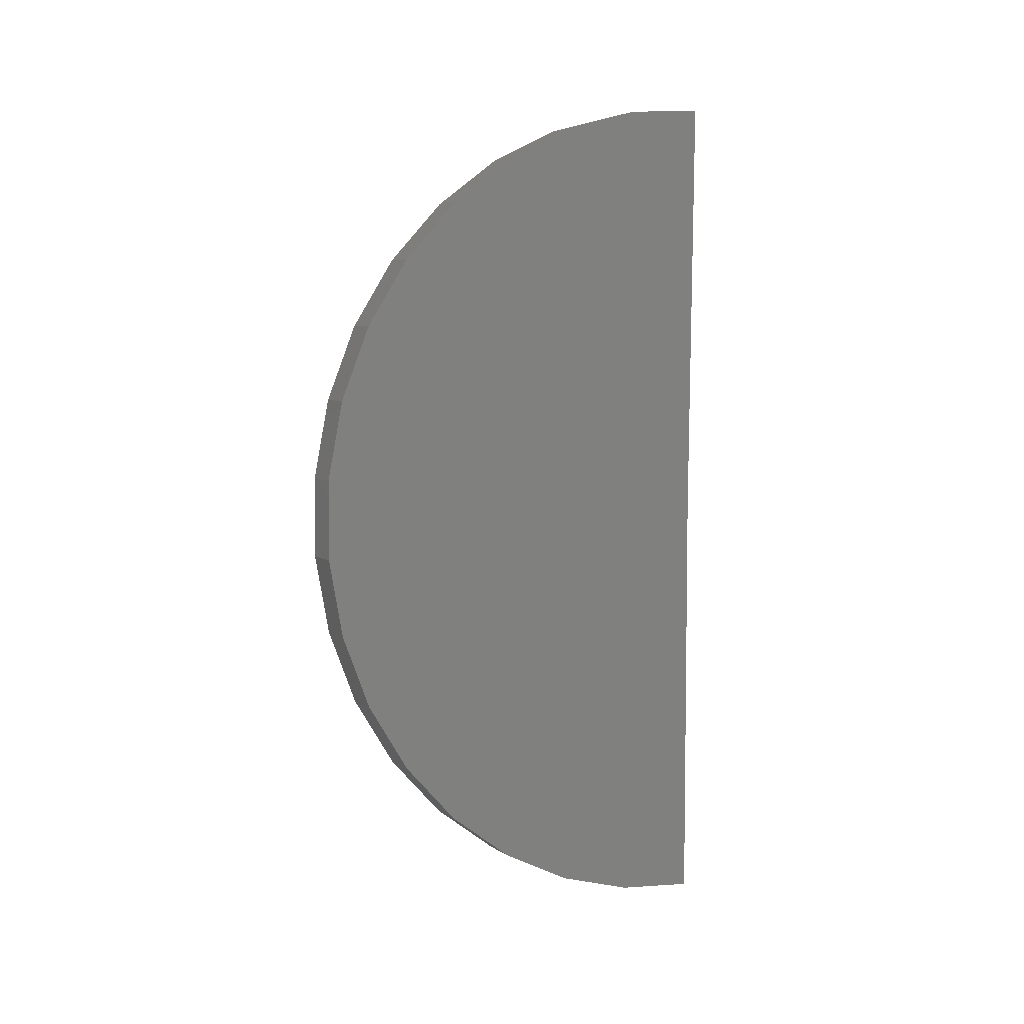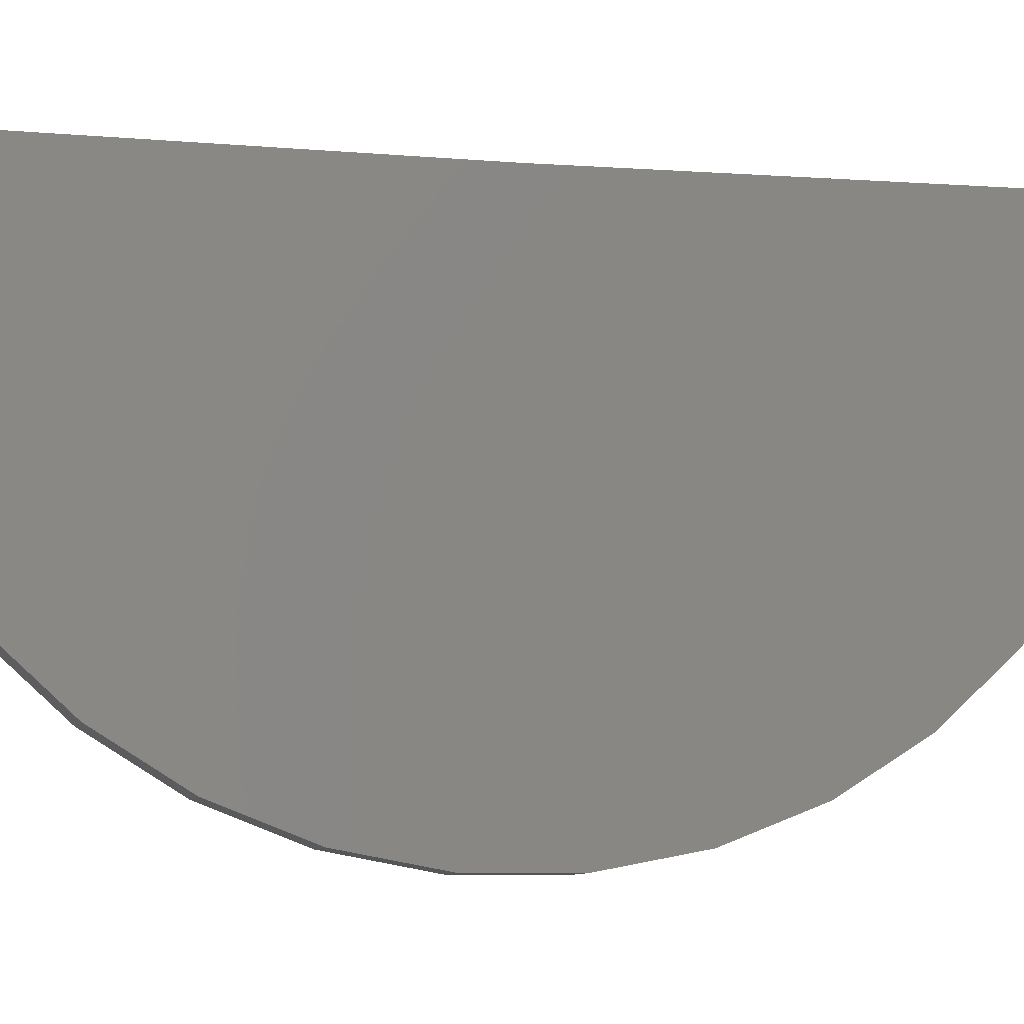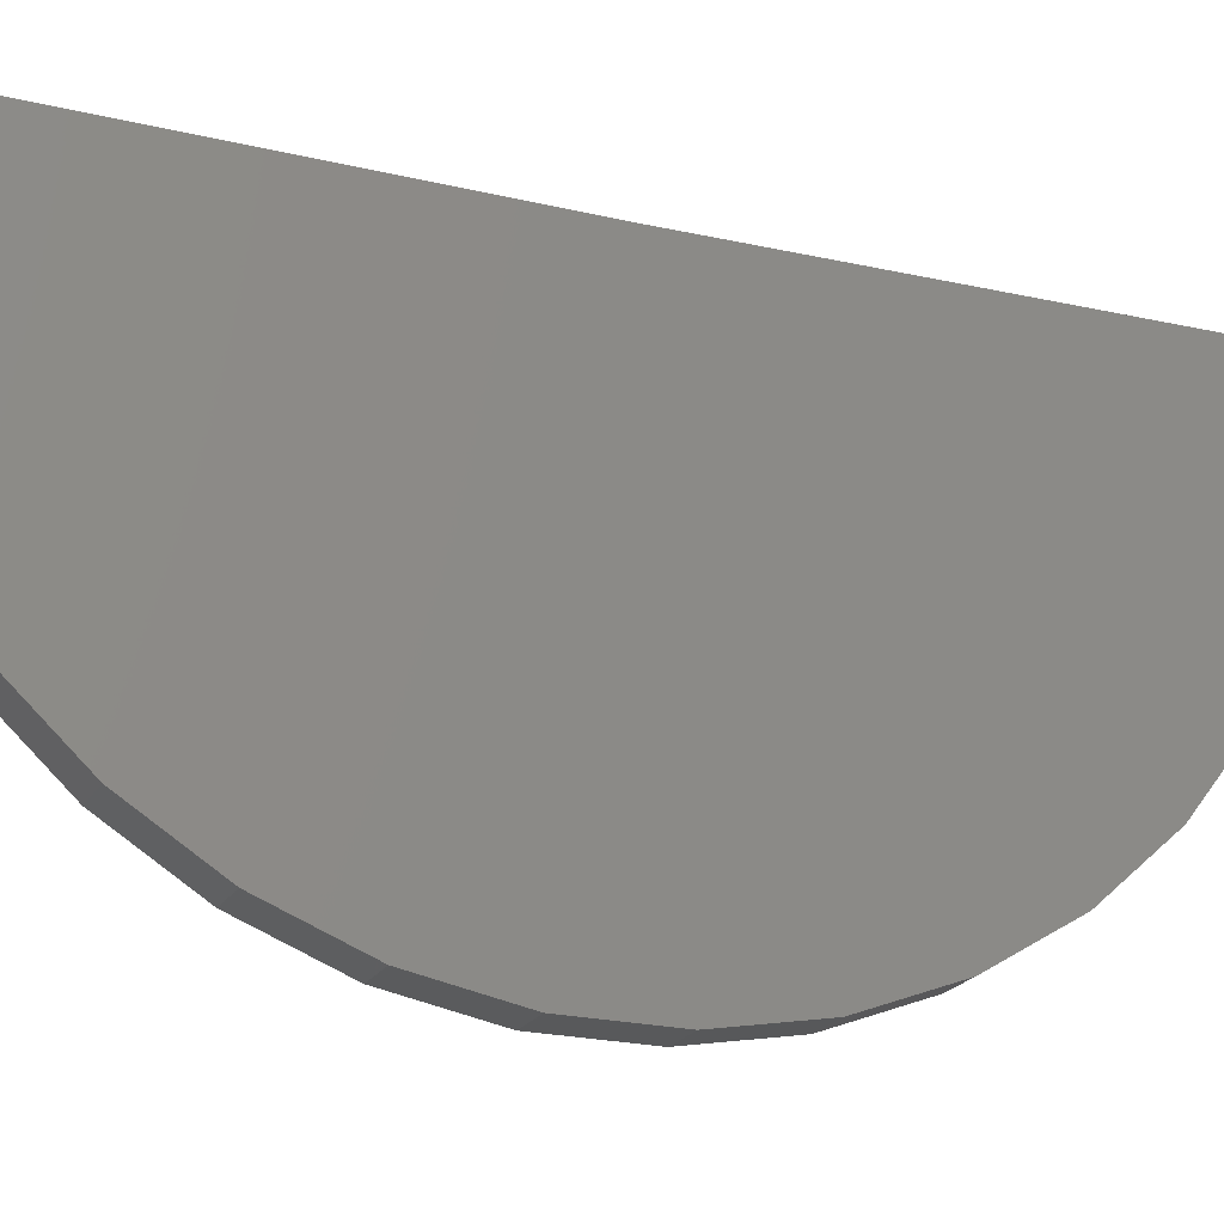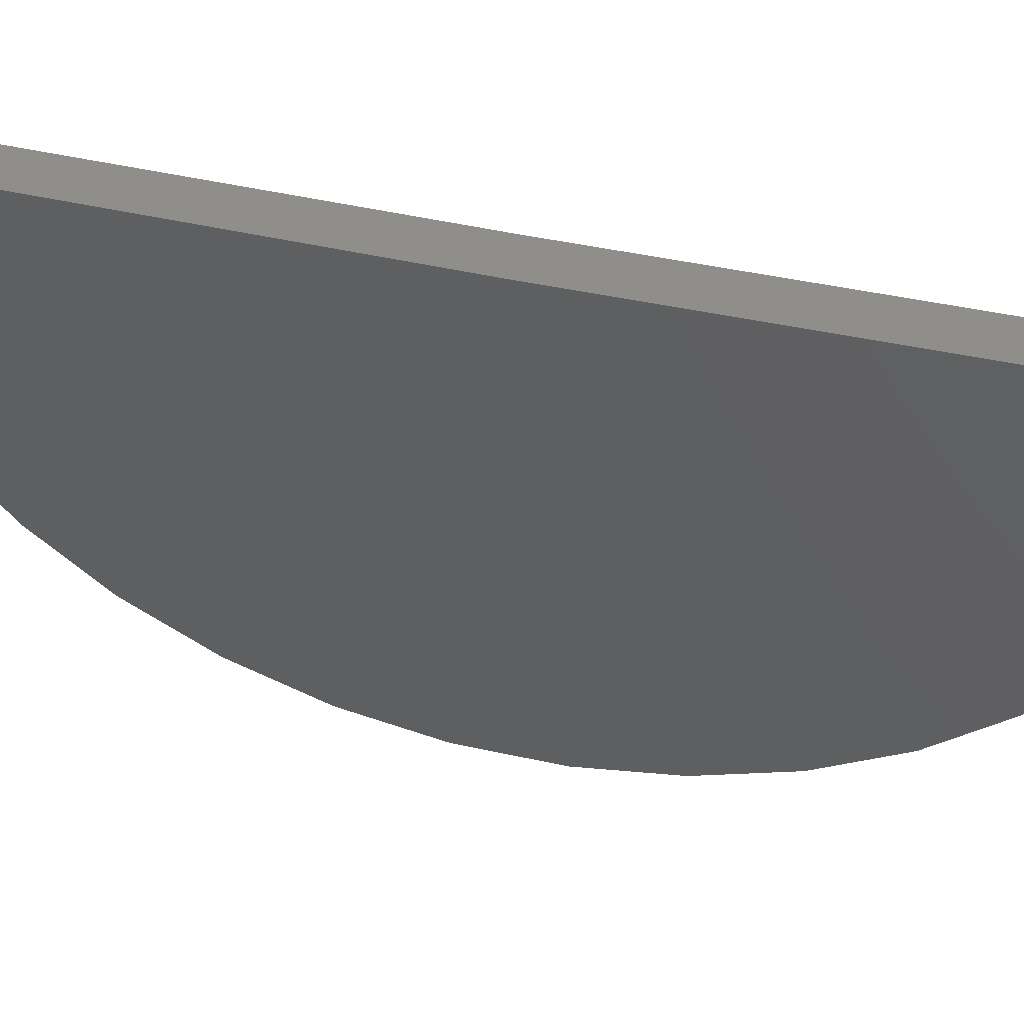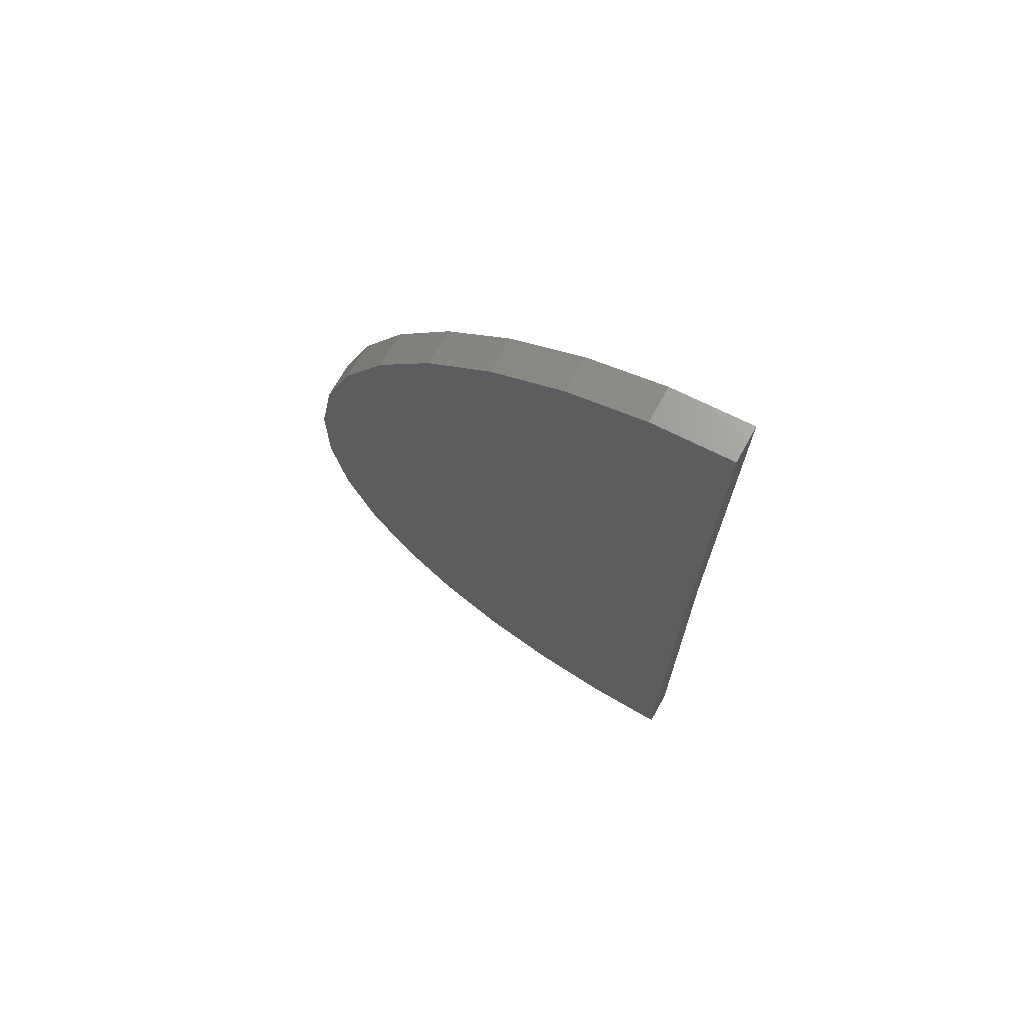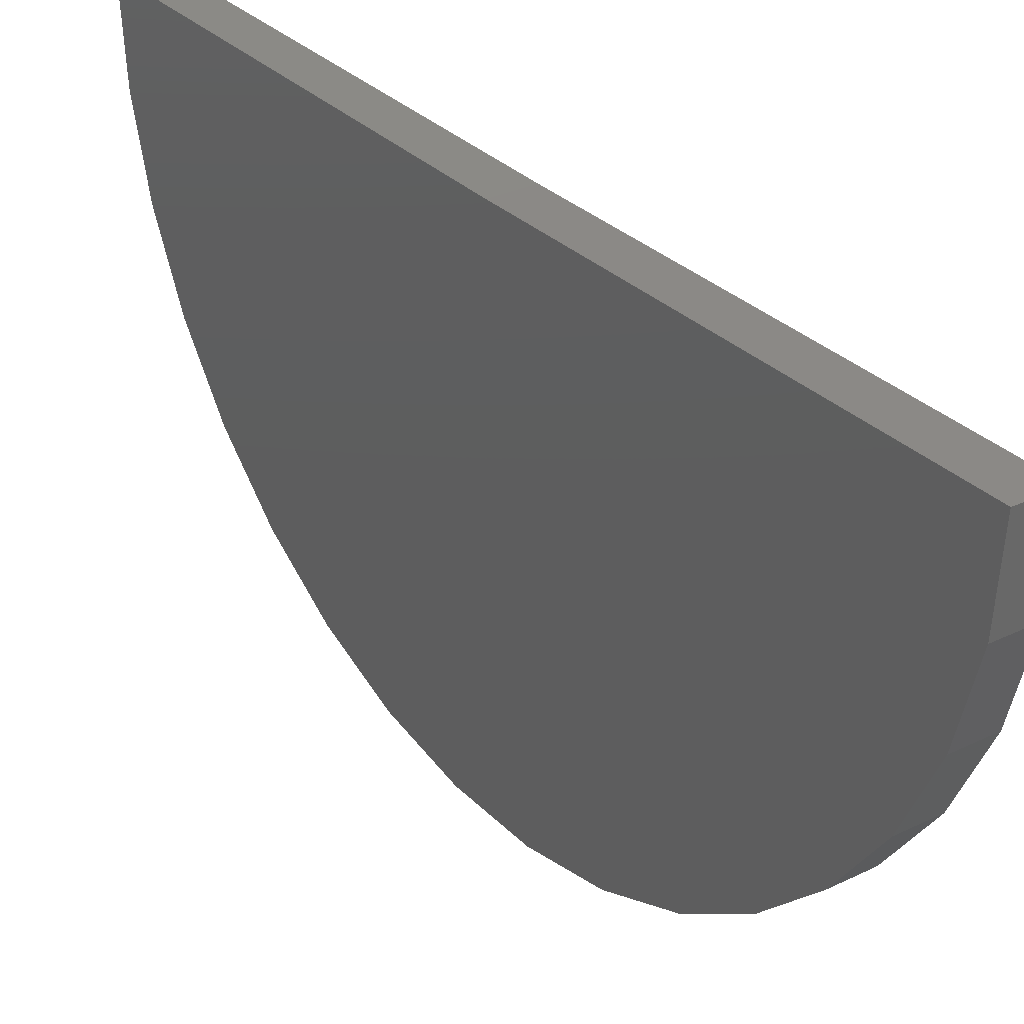
<metadata>
{"format":"stl","ext":"stl","renderer":"f3d","projection":"perspective","resolution":1024,"background":"white","views":[{"elev":5.3,"azim":61.5,"up":"+Z"},{"elev":-8.2,"azim":-103.9,"up":"+Y"},{"elev":-20.9,"azim":67.6,"up":"+Y"},{"elev":48.2,"azim":-75.8,"up":"+Y"},{"elev":69.2,"azim":118.9,"up":"+Z"},{"elev":30.6,"azim":-35.1,"up":"+Y"}]}
</metadata>
<code>
# stl→obj: 38 verts, 72 faces
v -0.04688 0.01453 1.93
v 0.05247 0.01453 1.93
v -0.04688 6.549e-17 0.75
v 0.05247 7.169e-17 0.75
v -0.04688 0 -0.4297
v 0.05247 6.204e-18 -0.4297
v -0.04688 -0.2176 -0.4094
v -0.04688 -0.4277 -0.3494
v -0.04688 -0.6232 -0.2516
v -0.04688 -0.7973 -0.1195
v -0.04688 -0.944 0.0425
v -0.04688 -1.058 0.2288
v -0.04688 -1.136 0.4329
v -0.04688 -1.175 0.648
v -0.04688 -1.174 0.8665
v -0.04688 -1.132 1.081
v -0.04688 -1.052 1.284
v -0.04688 -0.9352 1.469
v -0.04688 -0.7865 1.629
v -0.04688 -0.6108 1.759
v -0.04688 -0.4142 1.855
v -0.04688 -0.2033 1.912
v 0.05247 -1.174 0.8665
v 0.05247 -1.175 0.648
v 0.05247 -1.136 0.4329
v 0.05247 -1.058 0.2288
v 0.05247 -0.944 0.0425
v 0.05247 -0.7973 -0.1195
v 0.05247 -0.6232 -0.2516
v 0.05247 -0.4277 -0.3494
v 0.05247 -0.2176 -0.4094
v 0.05247 -0.2033 1.912
v 0.05247 -0.4142 1.855
v 0.05247 -0.6108 1.759
v 0.05247 -0.7865 1.629
v 0.05247 -0.9352 1.469
v 0.05247 -1.052 1.284
v 0.05247 -1.132 1.081
f 1 2 3
f 3 2 4
f 5 3 6
f 6 3 4
f 3 5 7
f 3 7 8
f 3 8 9
f 3 9 10
f 3 10 11
f 3 11 12
f 3 12 13
f 3 13 14
f 3 14 15
f 3 15 1
f 1 15 16
f 1 16 17
f 1 17 18
f 1 18 19
f 1 19 20
f 1 20 21
f 1 21 22
f 4 2 23
f 4 23 24
f 4 24 25
f 4 25 26
f 4 26 27
f 4 27 28
f 4 28 29
f 4 29 30
f 4 30 31
f 4 31 6
f 2 32 33
f 2 33 34
f 2 34 35
f 2 35 36
f 2 36 37
f 2 37 38
f 2 38 23
f 2 1 32
f 32 1 22
f 32 22 33
f 33 22 21
f 33 21 34
f 34 21 20
f 34 20 35
f 35 20 19
f 35 19 36
f 36 19 18
f 36 18 37
f 37 18 17
f 37 17 38
f 38 17 16
f 38 16 23
f 23 16 15
f 23 15 24
f 24 15 14
f 24 14 25
f 25 14 13
f 25 13 26
f 26 13 12
f 26 12 27
f 27 12 11
f 27 11 28
f 28 11 10
f 28 10 29
f 29 10 9
f 29 9 30
f 30 9 8
f 30 8 31
f 31 8 7
f 31 7 6
f 6 7 5

</code>
